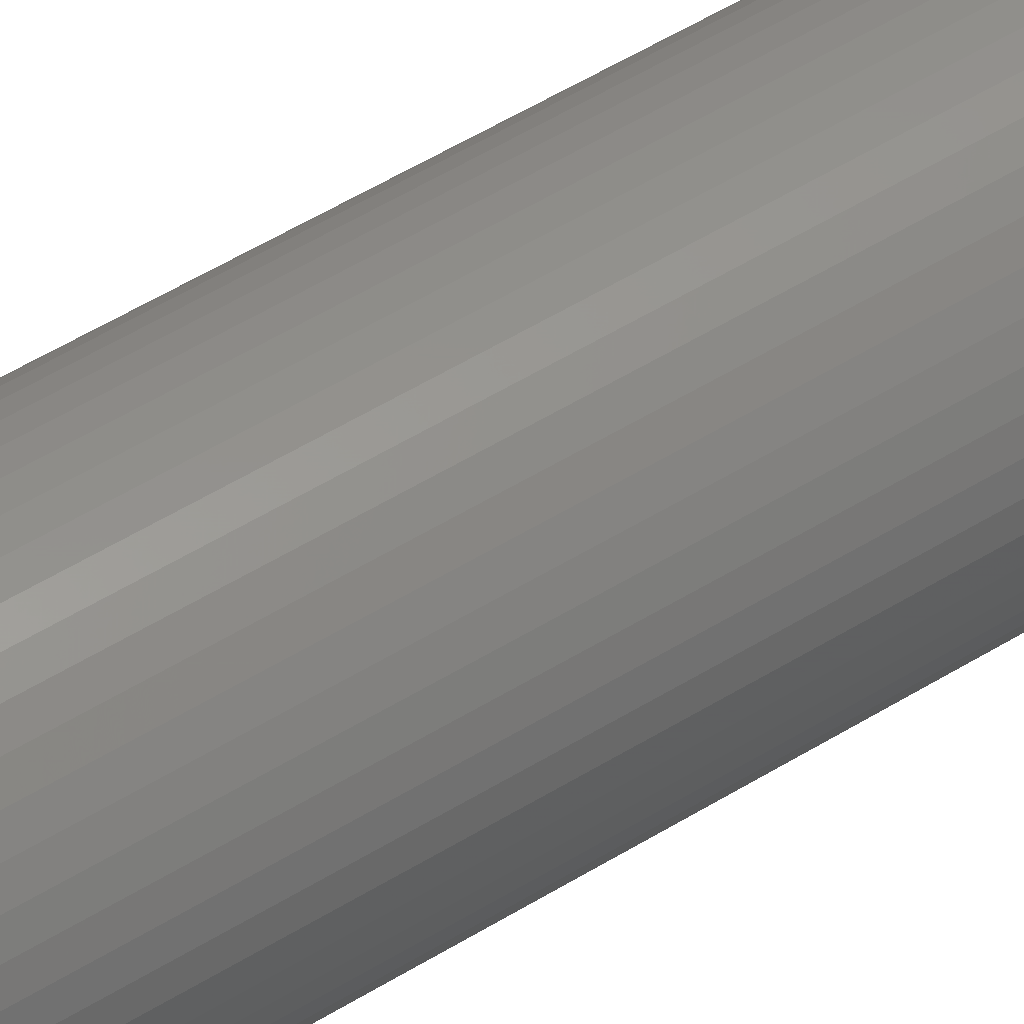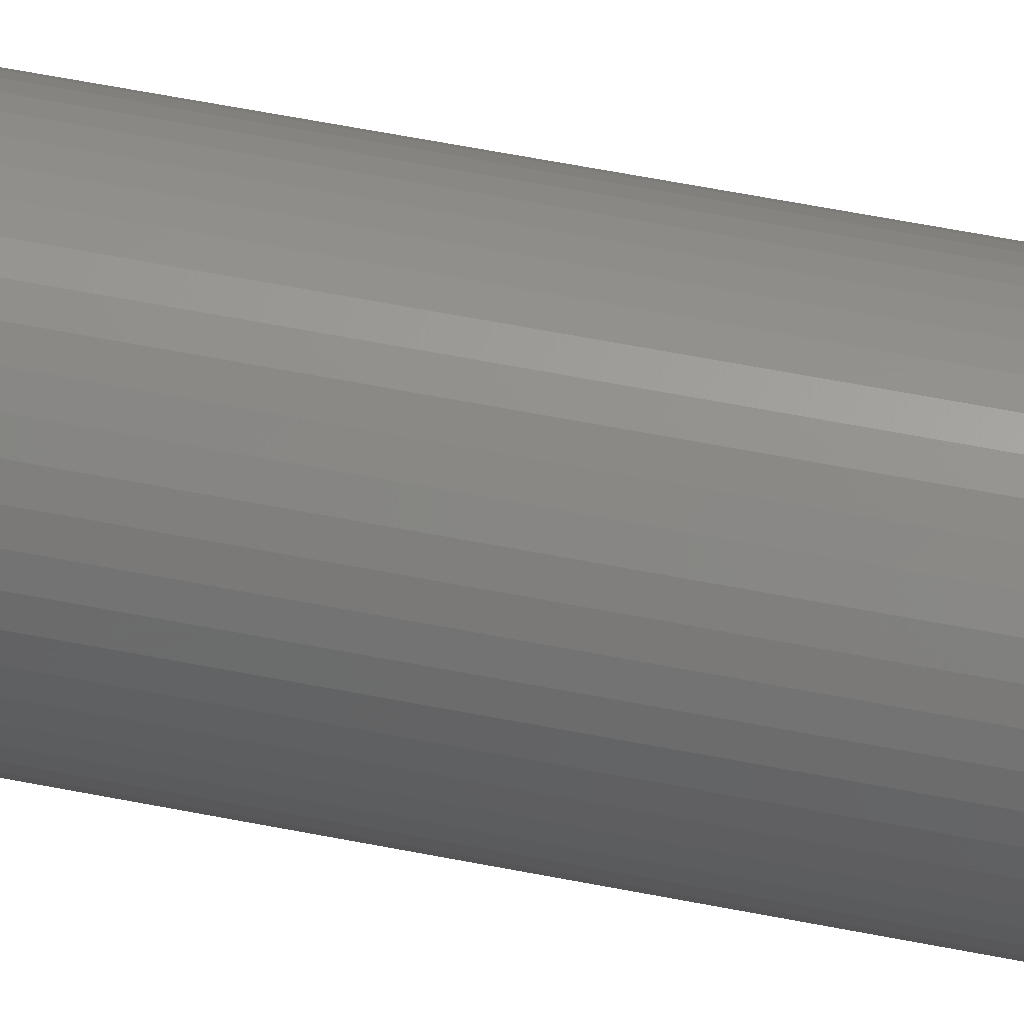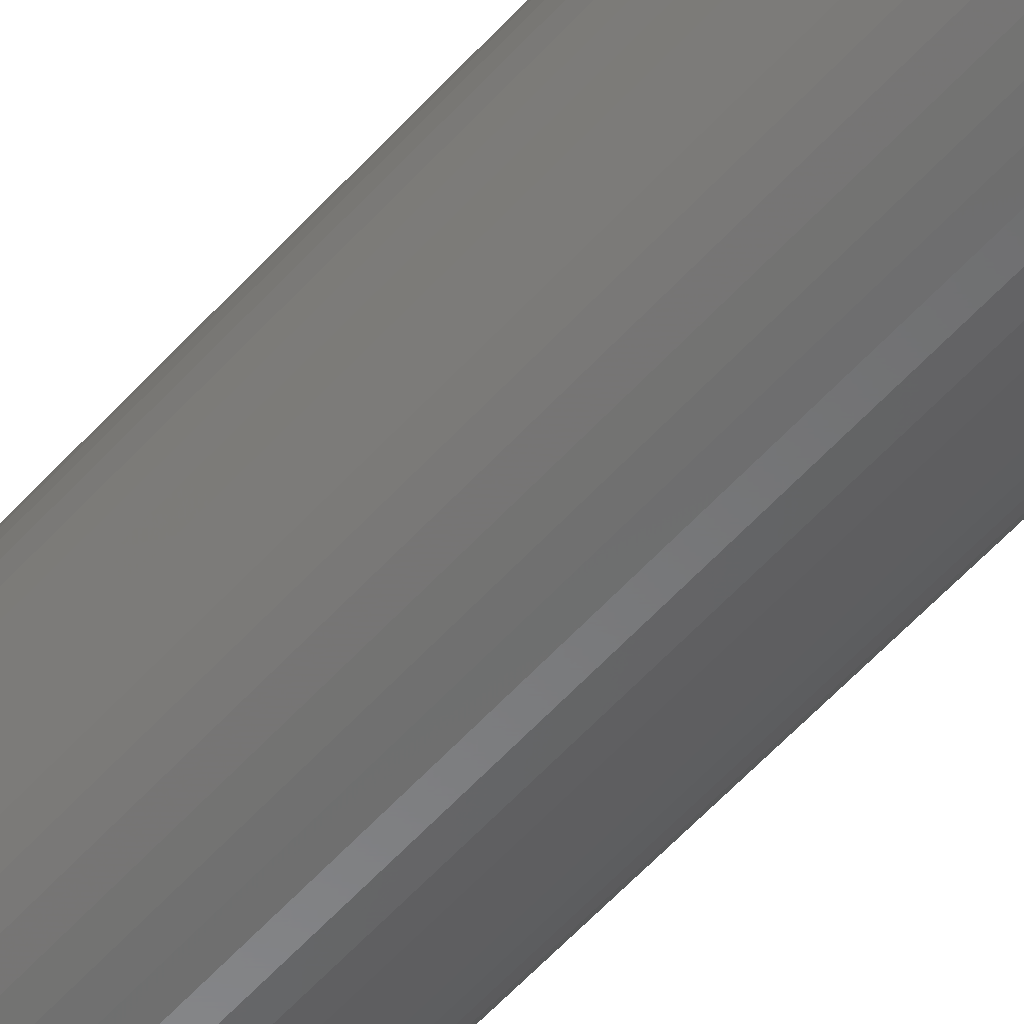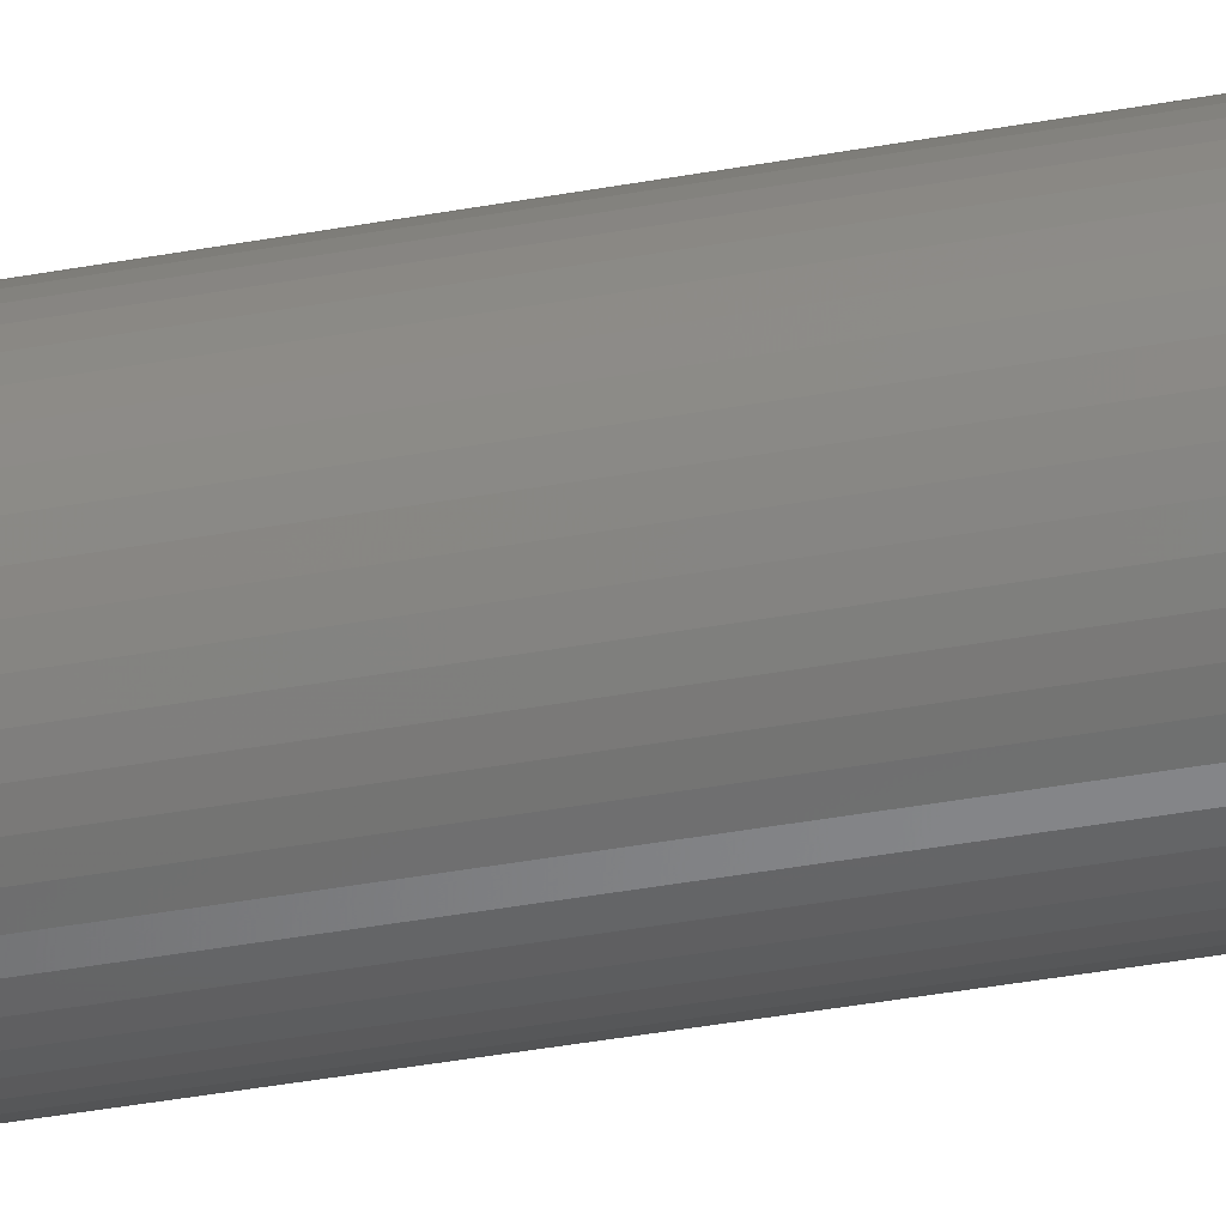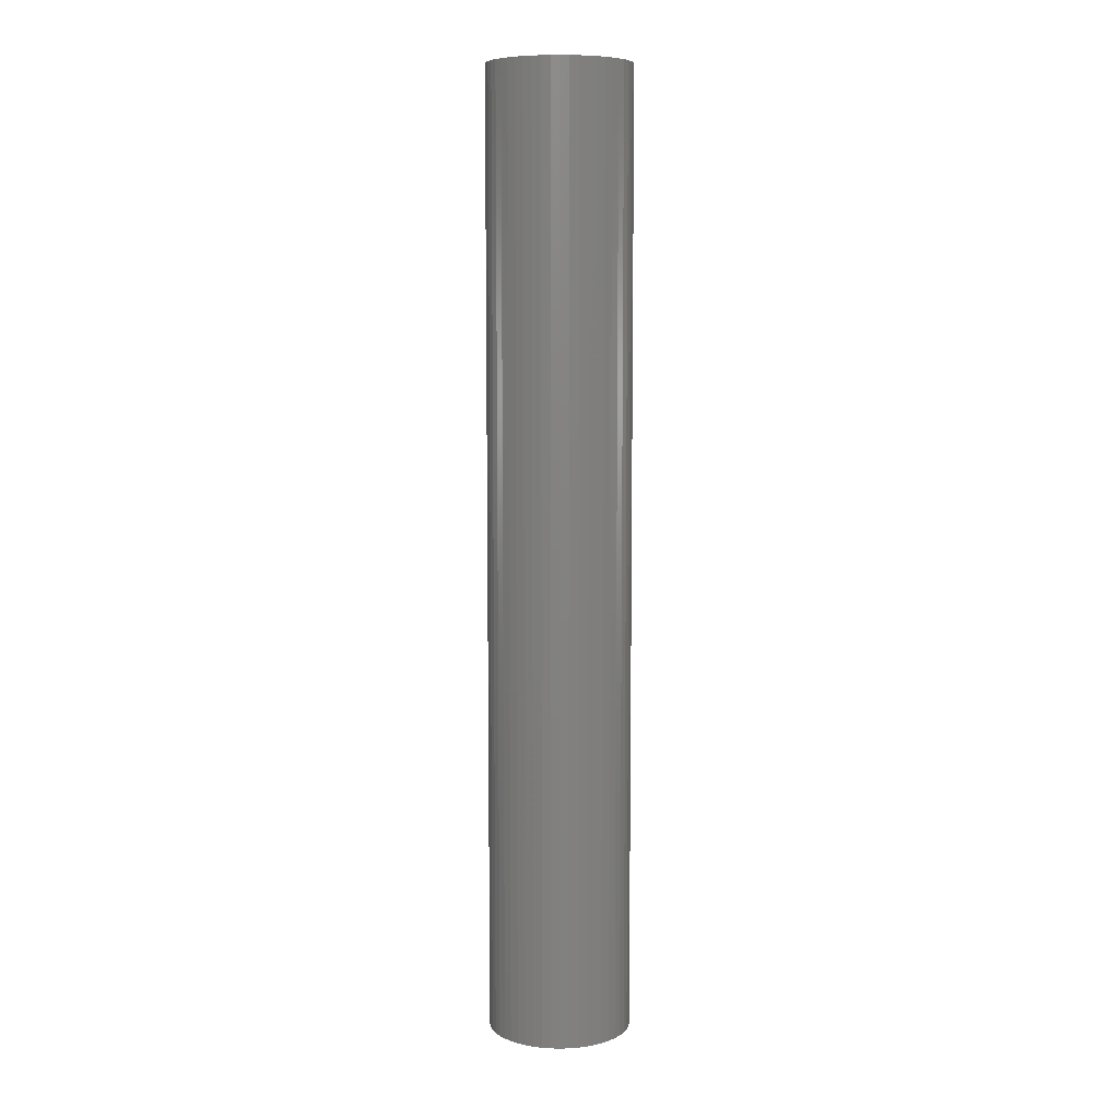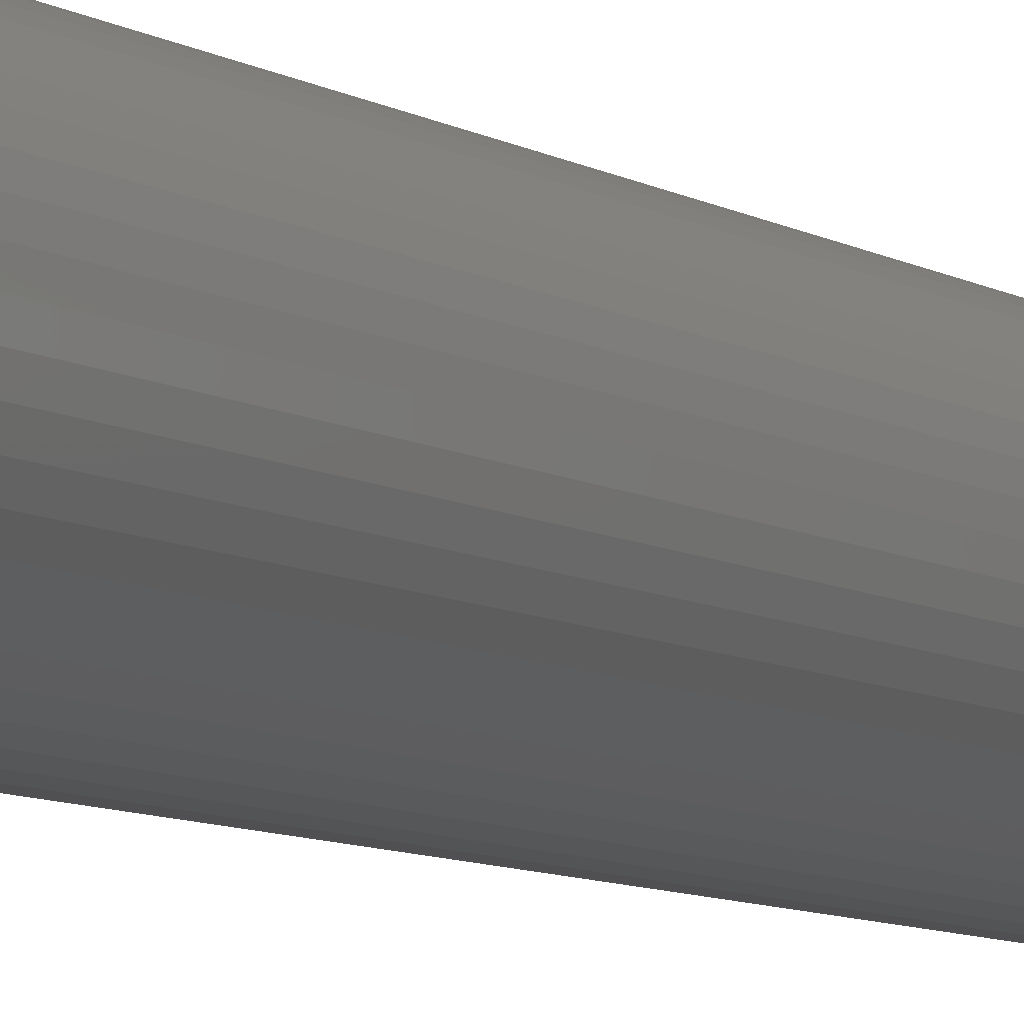
<metadata>
{"format":"stl","ext":"stl","renderer":"f3d","projection":"perspective","resolution":1024,"background":"white","views":[{"elev":48.4,"azim":-125.3,"up":"+Y"},{"elev":55.4,"azim":-78.0,"up":"+Y"},{"elev":-55.1,"azim":139.4,"up":"+Y"},{"elev":-38.9,"azim":-77.0,"up":"+Y"},{"elev":8.0,"azim":-119.2,"up":"+Z"},{"elev":-6.4,"azim":-153.4,"up":"+Y"}]}
</metadata>
<code>
# stl→obj: 200 verts, 400 faces
v 3.724 2.047 28.5
v 3.438 2.498 -28.5
v 3.438 2.498 28.5
v 3.724 2.047 -28.5
v 1.313 4.042 -28.5
v 0.7964 4.175 28.5
v 1.313 4.042 28.5
v 0.7964 4.175 -28.5
v 1.81 3.846 -28.5
v 1.81 3.846 28.5
v -1.313 4.042 -28.5
v -1.81 3.846 28.5
v -1.313 4.042 28.5
v -1.81 3.846 -28.5
v -3.952 1.565 -28.5
v -3.724 2.047 28.5
v -3.724 2.047 -28.5
v -3.952 1.565 28.5
v 4.116 -1.057 28.5
v 4.216 -0.5327 -28.5
v 4.216 -0.5327 28.5
v 4.116 -1.057 -28.5
v 4.216 0.5327 28.5
v 4.116 1.057 -28.5
v 4.116 1.057 28.5
v 4.216 0.5327 -28.5
v 0.2669 4.242 28.5
v 0.2669 4.242 -28.5
v 2.709 3.275 -28.5
v 2.277 3.588 28.5
v 2.709 3.275 28.5
v 2.277 3.588 -28.5
v -4.216 0.5327 -28.5
v -4.116 1.057 28.5
v -4.116 1.057 -28.5
v -4.216 0.5327 28.5
v -3.438 2.498 -28.5
v -3.098 2.909 28.5
v -3.098 2.909 -28.5
v -3.438 2.498 28.5
v -2.277 3.588 28.5
v -2.277 3.588 -28.5
v -0.2669 4.242 -28.5
v -0.7964 4.175 28.5
v -0.2669 4.242 28.5
v -0.7964 4.175 -28.5
v 4.25 0 28.5
v 4.25 0 -28.5
v 3.952 -1.565 28.5
v 3.952 -1.565 -28.5
v 2.277 -3.588 -28.5
v 2.709 -3.275 28.5
v 2.277 -3.588 28.5
v 2.709 -3.275 -28.5
v 3.098 2.909 -28.5
v 3.098 2.909 28.5
v -4.25 0 -28.5
v -4.25 0 28.5
v 1.55 0 28.5
v 1.538 0.1943 28.5
v 1.501 0.3855 28.5
v 3.952 1.565 28.5
v 1.538 -0.1943 28.5
v 1.441 0.5706 28.5
v 1.358 0.7467 28.5
v 1.501 -0.3855 28.5
v 1.254 0.9111 28.5
v 1.13 1.061 28.5
v 1.441 -0.5706 28.5
v 0.988 1.194 28.5
v 3.724 -2.047 28.5
v 0.8305 1.309 28.5
v 1.358 -0.7467 28.5
v 3.438 -2.498 28.5
v 0.66 1.402 28.5
v 0.479 1.474 28.5
v 0.2904 1.523 28.5
v 0.09732 1.547 28.5
v -0.09732 1.547 28.5
v -0.2904 1.523 28.5
v -0.479 1.474 28.5
v -0.66 1.402 28.5
v -0.8305 1.309 28.5
v -0.988 1.194 28.5
v -2.709 3.275 28.5
v -1.13 1.061 28.5
v -1.254 0.9111 28.5
v -1.358 0.7467 28.5
v 1.254 -0.9111 28.5
v 3.098 -2.909 28.5
v 1.13 -1.061 28.5
v 0.988 -1.194 28.5
v 0.8305 -1.309 28.5
v 1.81 -3.846 28.5
v 0.66 -1.402 28.5
v 1.313 -4.042 28.5
v 0.479 -1.474 28.5
v 0.7964 -4.175 28.5
v 0.2904 -1.523 28.5
v 0.2669 -4.242 28.5
v 0.09732 -1.547 28.5
v -0.09732 -1.547 28.5
v -0.2669 -4.242 28.5
v -0.2904 -1.523 28.5
v -0.7964 -4.175 28.5
v -0.479 -1.474 28.5
v -1.313 -4.042 28.5
v -0.66 -1.402 28.5
v -1.81 -3.846 28.5
v -0.8305 -1.309 28.5
v -2.277 -3.588 28.5
v -0.988 -1.194 28.5
v -2.709 -3.275 28.5
v -1.13 -1.061 28.5
v -3.098 -2.909 28.5
v -1.254 -0.9111 28.5
v -3.438 -2.498 28.5
v -1.358 -0.7467 28.5
v -3.724 -2.047 28.5
v -1.441 -0.5706 28.5
v -3.952 -1.565 28.5
v -1.501 -0.3855 28.5
v -4.116 -1.057 28.5
v -1.538 -0.1943 28.5
v -4.216 -0.5327 28.5
v -1.55 0 28.5
v -1.441 0.5706 28.5
v -1.501 0.3855 28.5
v -1.538 0.1943 28.5
v -2.709 3.275 -28.5
v 3.724 -2.047 -28.5
v 3.438 -2.498 -28.5
v -0.2669 -4.242 -28.5
v 0.2669 -4.242 -28.5
v 1.55 0 -28.5
v 1.538 -0.1943 -28.5
v 1.501 -0.3855 -28.5
v 1.538 0.1943 -28.5
v 1.441 -0.5706 -28.5
v 1.358 -0.7467 -28.5
v 1.501 0.3855 -28.5
v 1.254 -0.9111 -28.5
v 3.098 -2.909 -28.5
v 3.952 1.565 -28.5
v 1.13 -1.061 -28.5
v 1.441 0.5706 -28.5
v 0.988 -1.194 -28.5
v 0.8305 -1.309 -28.5
v 1.81 -3.846 -28.5
v 1.358 0.7467 -28.5
v 0.66 -1.402 -28.5
v 1.313 -4.042 -28.5
v 0.479 -1.474 -28.5
v 0.7964 -4.175 -28.5
v 0.2904 -1.523 -28.5
v 0.09732 -1.547 -28.5
v -0.09732 -1.547 -28.5
v -0.2904 -1.523 -28.5
v -0.7964 -4.175 -28.5
v -0.479 -1.474 -28.5
v -1.313 -4.042 -28.5
v -0.66 -1.402 -28.5
v -1.81 -3.846 -28.5
v -0.8305 -1.309 -28.5
v -2.277 -3.588 -28.5
v -0.988 -1.194 -28.5
v -2.709 -3.275 -28.5
v -1.13 -1.061 -28.5
v -3.098 -2.909 -28.5
v -1.254 -0.9111 -28.5
v -3.438 -2.498 -28.5
v -1.358 -0.7467 -28.5
v 1.254 0.9111 -28.5
v 1.13 1.061 -28.5
v 0.988 1.194 -28.5
v 0.8305 1.309 -28.5
v 0.66 1.402 -28.5
v 0.479 1.474 -28.5
v 0.2904 1.523 -28.5
v 0.09732 1.547 -28.5
v -0.09732 1.547 -28.5
v -0.2904 1.523 -28.5
v -0.479 1.474 -28.5
v -0.66 1.402 -28.5
v -0.8305 1.309 -28.5
v -0.988 1.194 -28.5
v -1.13 1.061 -28.5
v -1.254 0.9111 -28.5
v -1.358 0.7467 -28.5
v -1.441 0.5706 -28.5
v -1.501 0.3855 -28.5
v -1.538 0.1943 -28.5
v -1.55 0 -28.5
v -3.724 -2.047 -28.5
v -1.441 -0.5706 -28.5
v -3.952 -1.565 -28.5
v -1.501 -0.3855 -28.5
v -4.116 -1.057 -28.5
v -1.538 -0.1943 -28.5
v -4.216 -0.5327 -28.5
f 1 2 3
f 2 1 4
f 5 6 7
f 6 5 8
f 9 7 10
f 7 9 5
f 11 12 13
f 12 11 14
f 15 16 17
f 16 15 18
f 19 20 21
f 20 19 22
f 23 24 25
f 24 23 26
f 8 27 6
f 27 8 28
f 29 30 31
f 30 29 32
f 33 34 35
f 34 33 36
f 37 38 39
f 38 37 40
f 14 41 12
f 41 14 42
f 43 44 45
f 44 43 46
f 47 26 23
f 26 47 48
f 49 22 19
f 22 49 50
f 51 52 53
f 52 51 54
f 55 31 56
f 31 55 29
f 3 55 56
f 55 3 2
f 28 45 27
f 45 28 43
f 32 10 30
f 10 32 9
f 57 36 33
f 36 57 58
f 59 47 23
f 60 23 25
f 47 59 21
f 61 25 62
f 63 21 59
f 64 62 1
f 21 63 19
f 65 1 3
f 66 19 63
f 67 3 56
f 19 66 49
f 68 56 31
f 69 49 66
f 70 31 30
f 49 69 71
f 72 30 10
f 73 71 69
f 71 73 74
f 23 60 59
f 25 61 60
f 62 64 61
f 1 65 64
f 75 10 7
f 3 67 65
f 56 68 67
f 31 70 68
f 30 72 70
f 76 7 6
f 10 75 72
f 7 76 75
f 6 77 76
f 27 77 6
f 27 78 77
f 27 79 78
f 45 79 27
f 45 80 79
f 44 80 45
f 80 44 81
f 13 81 44
f 81 13 82
f 12 82 13
f 82 12 83
f 41 83 12
f 83 41 84
f 85 84 41
f 84 85 86
f 38 86 85
f 86 38 87
f 40 87 38
f 87 40 88
f 89 74 73
f 74 89 90
f 91 90 89
f 90 91 52
f 92 52 91
f 52 92 53
f 93 53 92
f 53 93 94
f 95 94 93
f 94 95 96
f 97 96 95
f 96 97 98
f 99 98 97
f 99 100 98
f 101 100 99
f 102 100 101
f 102 103 100
f 104 103 102
f 105 104 106
f 107 106 108
f 104 105 103
f 109 108 110
f 111 110 112
f 113 112 114
f 115 114 116
f 106 107 105
f 117 116 118
f 119 118 120
f 121 120 122
f 123 122 124
f 125 124 126
f 16 88 40
f 108 109 107
f 88 16 127
f 110 111 109
f 18 127 16
f 112 113 111
f 127 18 128
f 114 115 113
f 34 128 18
f 116 117 115
f 128 34 129
f 118 119 117
f 36 129 34
f 120 121 119
f 129 36 126
f 122 123 121
f 58 126 36
f 124 125 123
f 126 58 125
f 35 18 15
f 18 35 34
f 17 40 37
f 40 17 16
f 46 13 44
f 13 46 11
f 42 85 41
f 85 42 130
f 130 38 85
f 38 130 39
f 21 48 47
f 48 21 20
f 74 131 71
f 131 74 132
f 133 100 103
f 100 133 134
f 135 48 20
f 136 20 22
f 48 135 26
f 137 22 50
f 138 26 135
f 139 50 131
f 26 138 24
f 140 131 132
f 141 24 138
f 142 132 143
f 24 141 144
f 145 143 54
f 146 144 141
f 147 54 51
f 144 146 4
f 148 51 149
f 150 4 146
f 4 150 2
f 20 136 135
f 22 137 136
f 50 139 137
f 131 140 139
f 151 149 152
f 132 142 140
f 143 145 142
f 54 147 145
f 51 148 147
f 153 152 154
f 149 151 148
f 152 153 151
f 154 155 153
f 134 155 154
f 134 156 155
f 134 157 156
f 133 157 134
f 133 158 157
f 159 158 133
f 158 159 160
f 161 160 159
f 160 161 162
f 163 162 161
f 162 163 164
f 165 164 163
f 164 165 166
f 167 166 165
f 166 167 168
f 169 168 167
f 168 169 170
f 171 170 169
f 170 171 172
f 173 2 150
f 2 173 55
f 174 55 173
f 55 174 29
f 175 29 174
f 29 175 32
f 176 32 175
f 32 176 9
f 177 9 176
f 9 177 5
f 178 5 177
f 5 178 8
f 179 8 178
f 179 28 8
f 180 28 179
f 181 28 180
f 181 43 28
f 182 43 181
f 46 182 183
f 11 183 184
f 182 46 43
f 14 184 185
f 42 185 186
f 130 186 187
f 39 187 188
f 183 11 46
f 37 188 189
f 17 189 190
f 15 190 191
f 35 191 192
f 33 192 193
f 194 172 171
f 184 14 11
f 172 194 195
f 185 42 14
f 196 195 194
f 186 130 42
f 195 196 197
f 187 39 130
f 198 197 196
f 188 37 39
f 197 198 199
f 189 17 37
f 200 199 198
f 190 15 17
f 199 200 193
f 191 35 15
f 57 193 200
f 192 33 35
f 193 57 33
f 134 98 100
f 98 134 154
f 62 4 1
f 4 62 144
f 25 144 62
f 144 25 24
f 71 50 49
f 50 71 131
f 171 119 194
f 119 171 117
f 194 121 196
f 121 194 119
f 154 96 98
f 96 154 152
f 149 53 94
f 53 149 51
f 152 94 96
f 94 152 149
f 54 90 52
f 90 54 143
f 167 111 113
f 111 167 165
f 161 105 107
f 105 161 159
f 159 103 105
f 103 159 133
f 198 125 200
f 125 198 123
f 200 58 57
f 58 200 125
f 169 117 171
f 117 169 115
f 169 113 115
f 113 169 167
f 90 132 74
f 132 90 143
f 165 109 111
f 109 165 163
f 196 123 198
f 123 196 121
f 163 107 109
f 107 163 161
f 146 65 150
f 65 146 64
f 128 190 127
f 190 128 191
f 150 67 173
f 67 150 65
f 178 75 76
f 75 178 177
f 184 81 82
f 81 184 183
f 127 189 88
f 189 127 190
f 137 63 136
f 63 137 66
f 176 70 72
f 70 176 175
f 87 187 86
f 187 87 188
f 185 82 83
f 82 185 184
f 183 80 81
f 80 183 182
f 135 60 138
f 60 135 59
f 139 66 137
f 66 139 69
f 166 114 112
f 114 166 168
f 155 101 99
f 101 155 156
f 147 93 92
f 93 147 148
f 141 64 146
f 64 141 61
f 175 68 70
f 68 175 174
f 173 68 174
f 68 173 67
f 181 78 79
f 78 181 180
f 179 76 77
f 76 179 178
f 177 72 75
f 72 177 176
f 126 192 129
f 192 126 193
f 88 188 87
f 188 88 189
f 182 79 80
f 79 182 181
f 186 83 84
f 83 186 185
f 187 84 86
f 84 187 186
f 136 59 135
f 59 136 63
f 142 73 140
f 73 142 89
f 114 170 116
f 170 114 168
f 153 99 97
f 99 153 155
f 138 61 141
f 61 138 60
f 180 77 78
f 77 180 179
f 129 191 128
f 191 129 192
f 140 69 139
f 69 140 73
f 162 110 108
f 110 162 164
f 158 106 104
f 106 158 160
f 157 104 102
f 104 157 158
f 124 193 126
f 193 124 199
f 120 197 122
f 197 120 195
f 148 95 93
f 95 148 151
f 145 89 142
f 89 145 91
f 156 102 101
f 102 156 157
f 122 199 124
f 199 122 197
f 116 172 118
f 172 116 170
f 118 195 120
f 195 118 172
f 151 97 95
f 97 151 153
f 145 92 91
f 92 145 147
f 164 112 110
f 112 164 166
f 160 108 106
f 108 160 162

</code>
